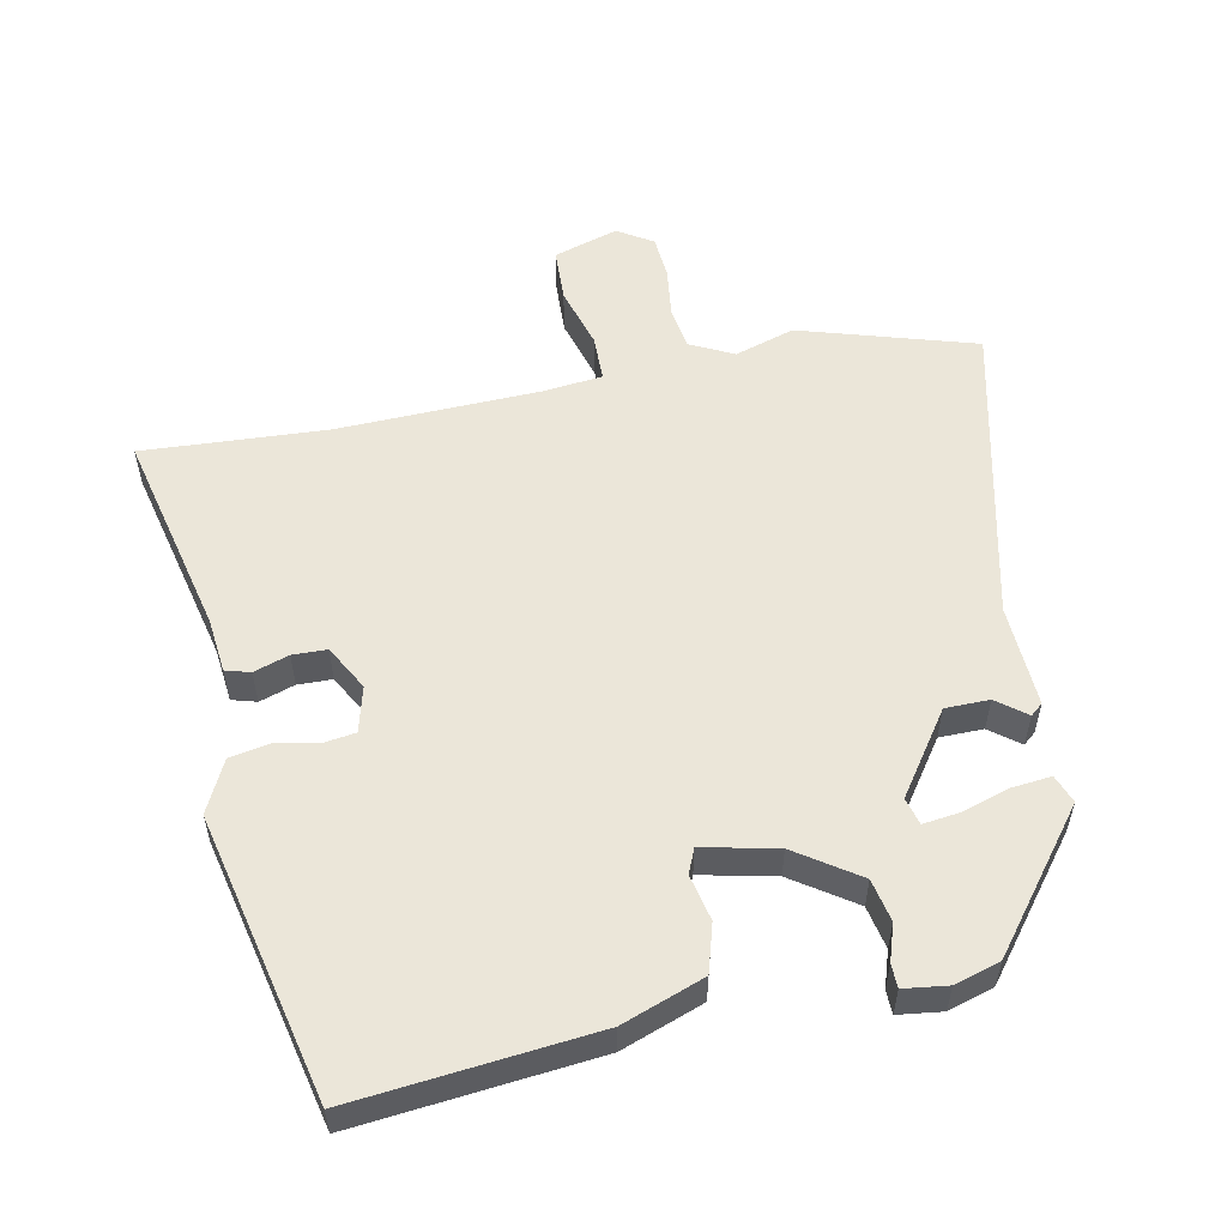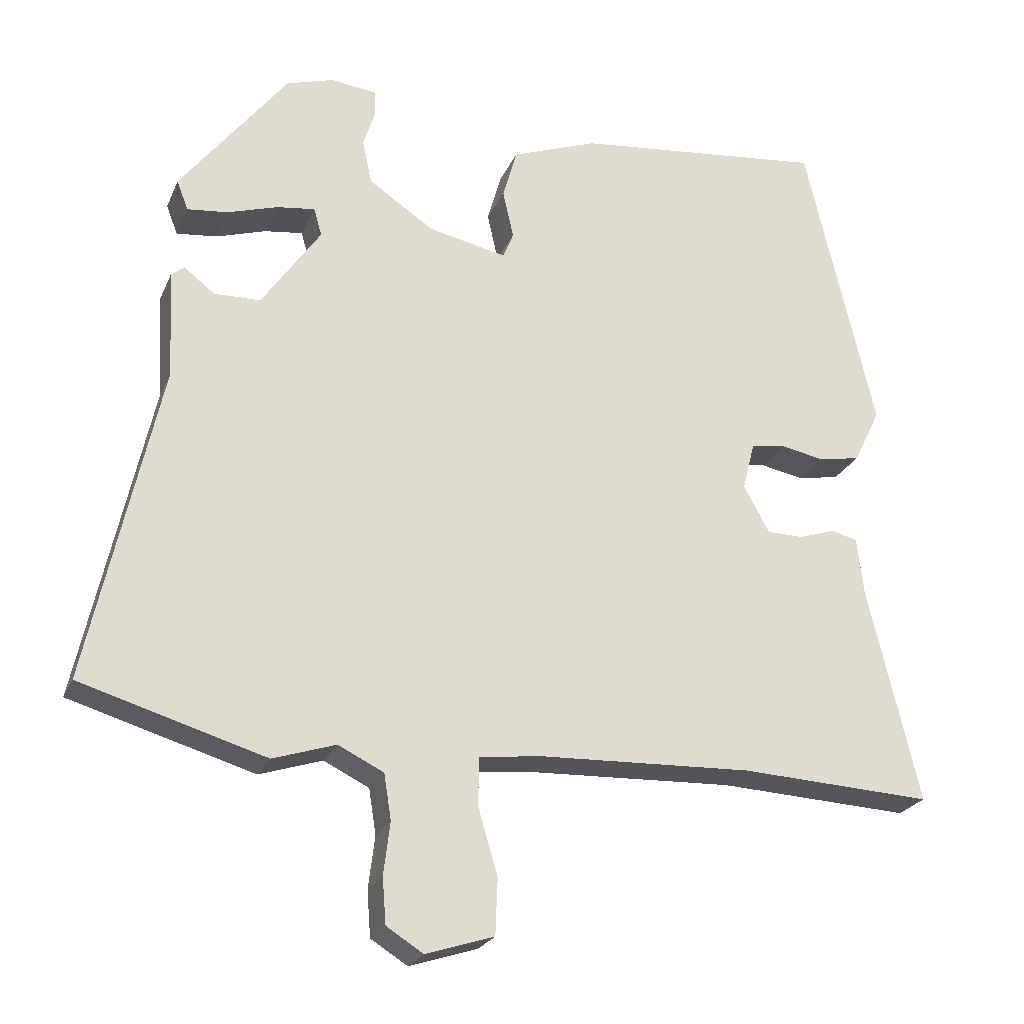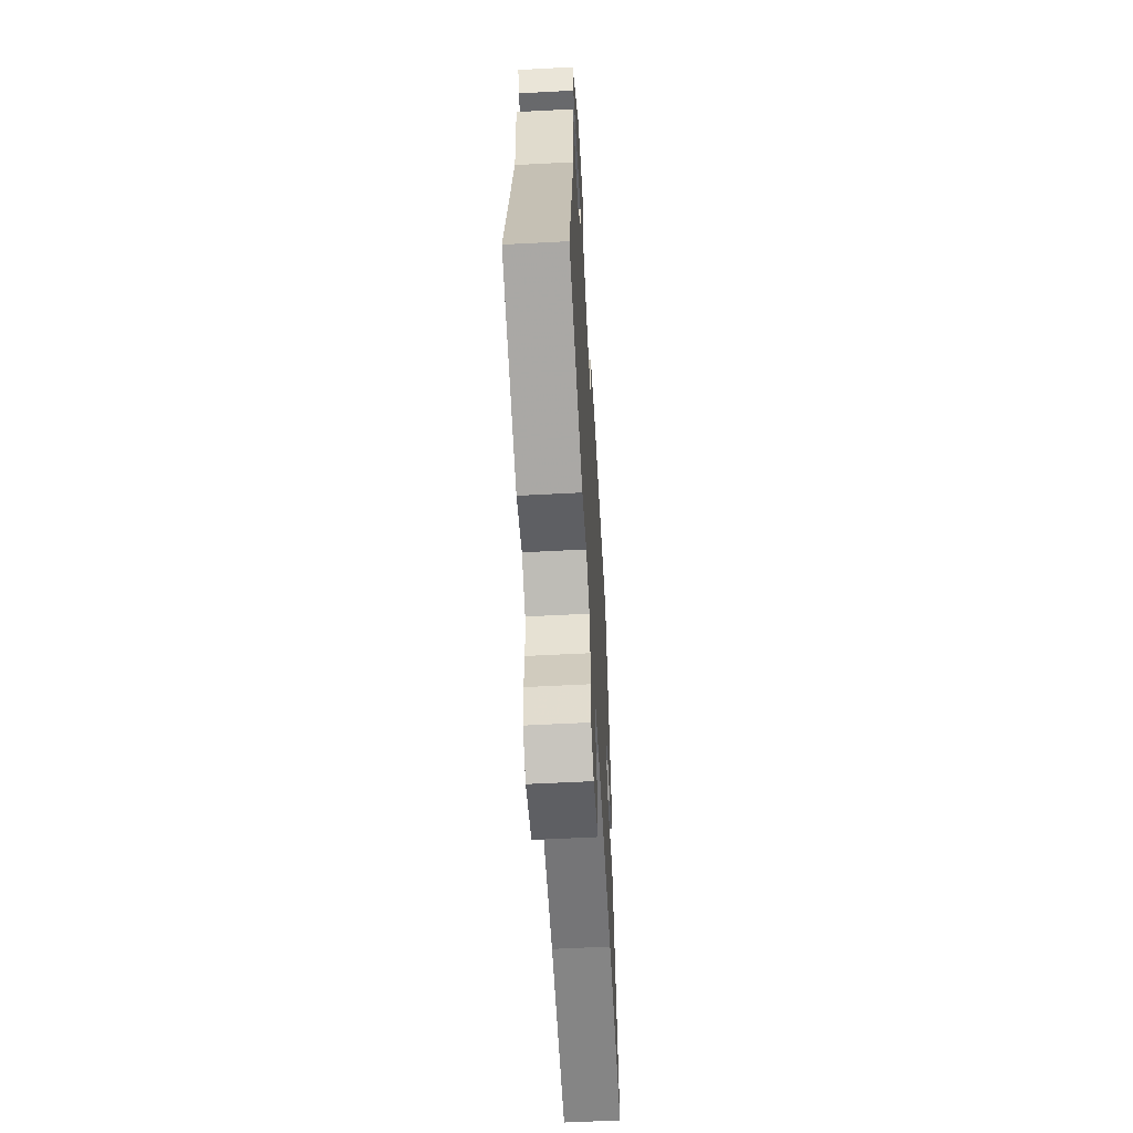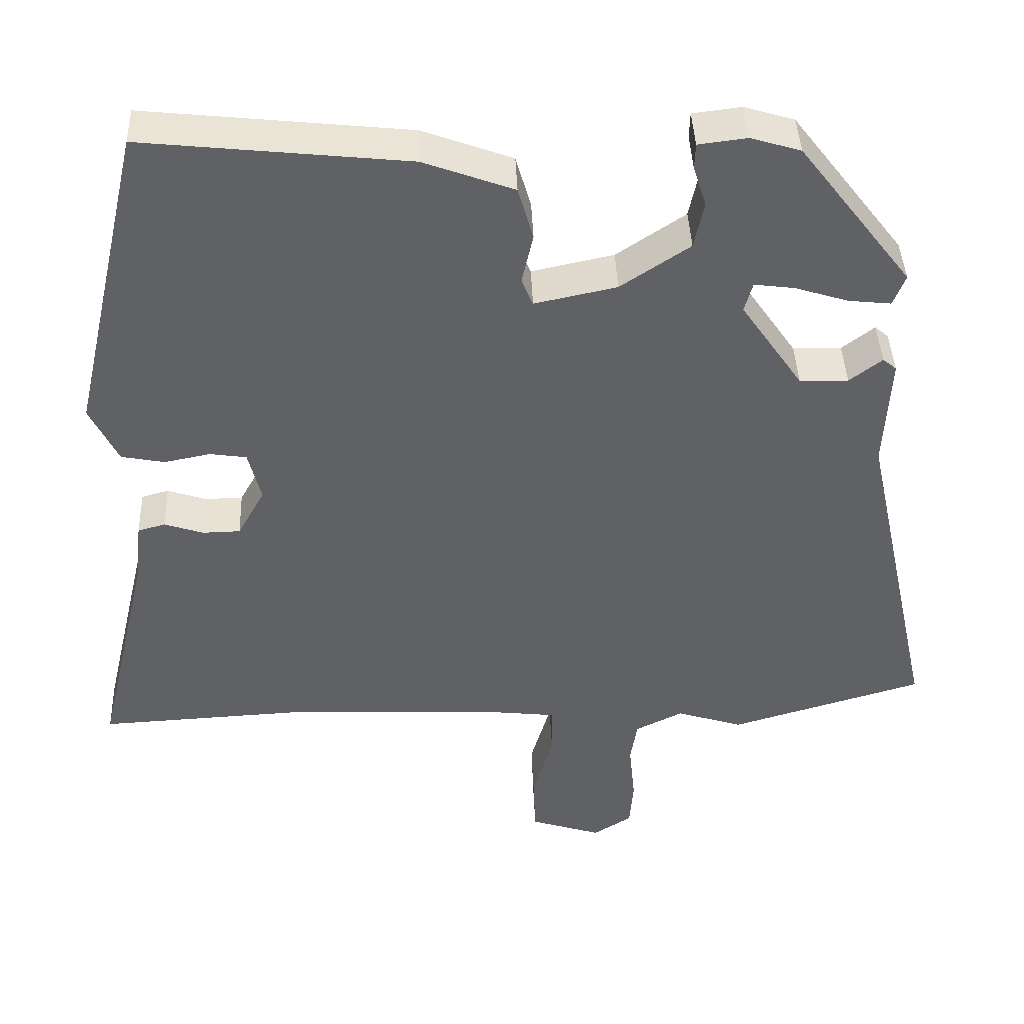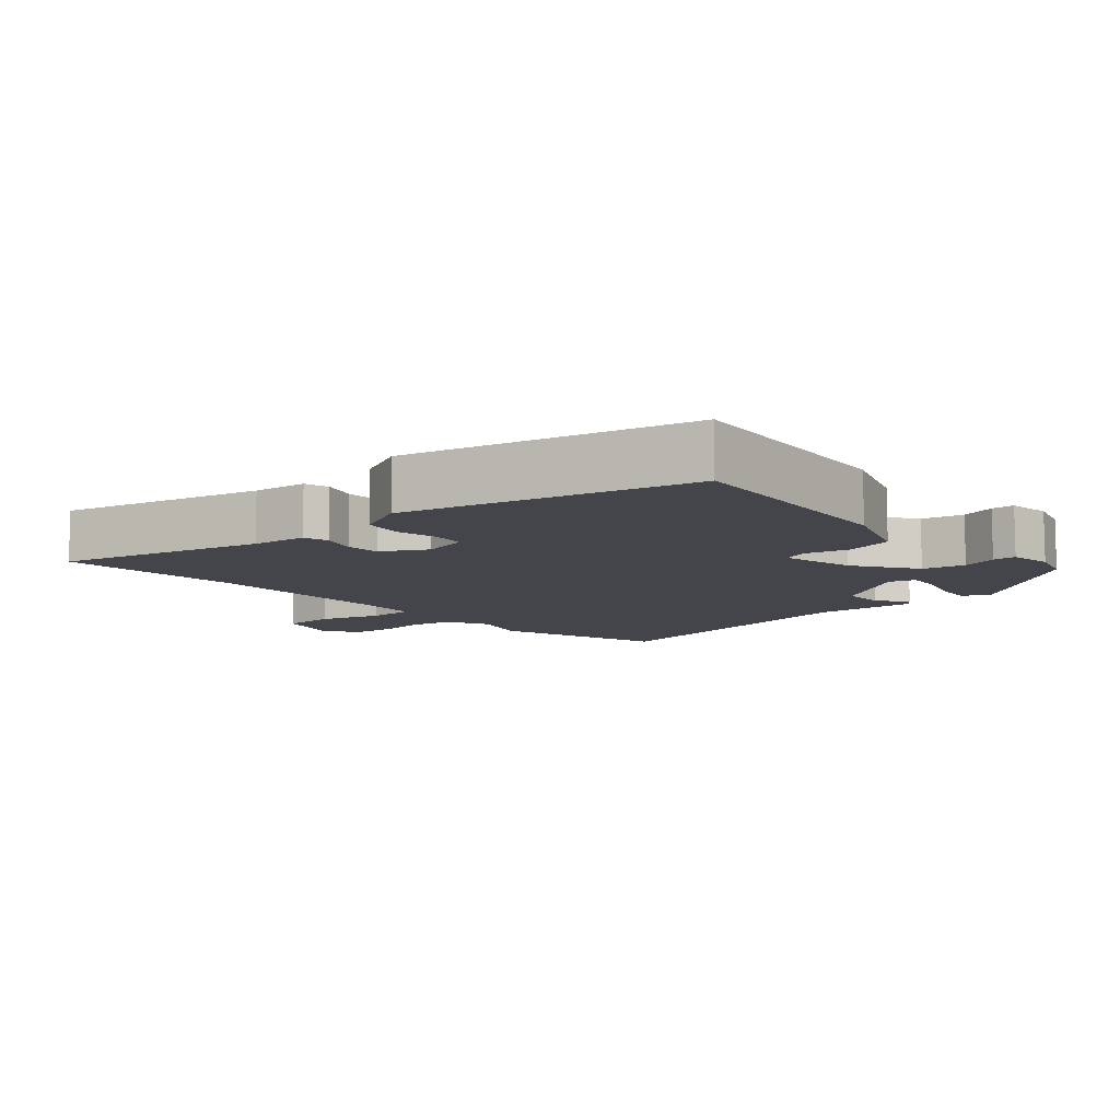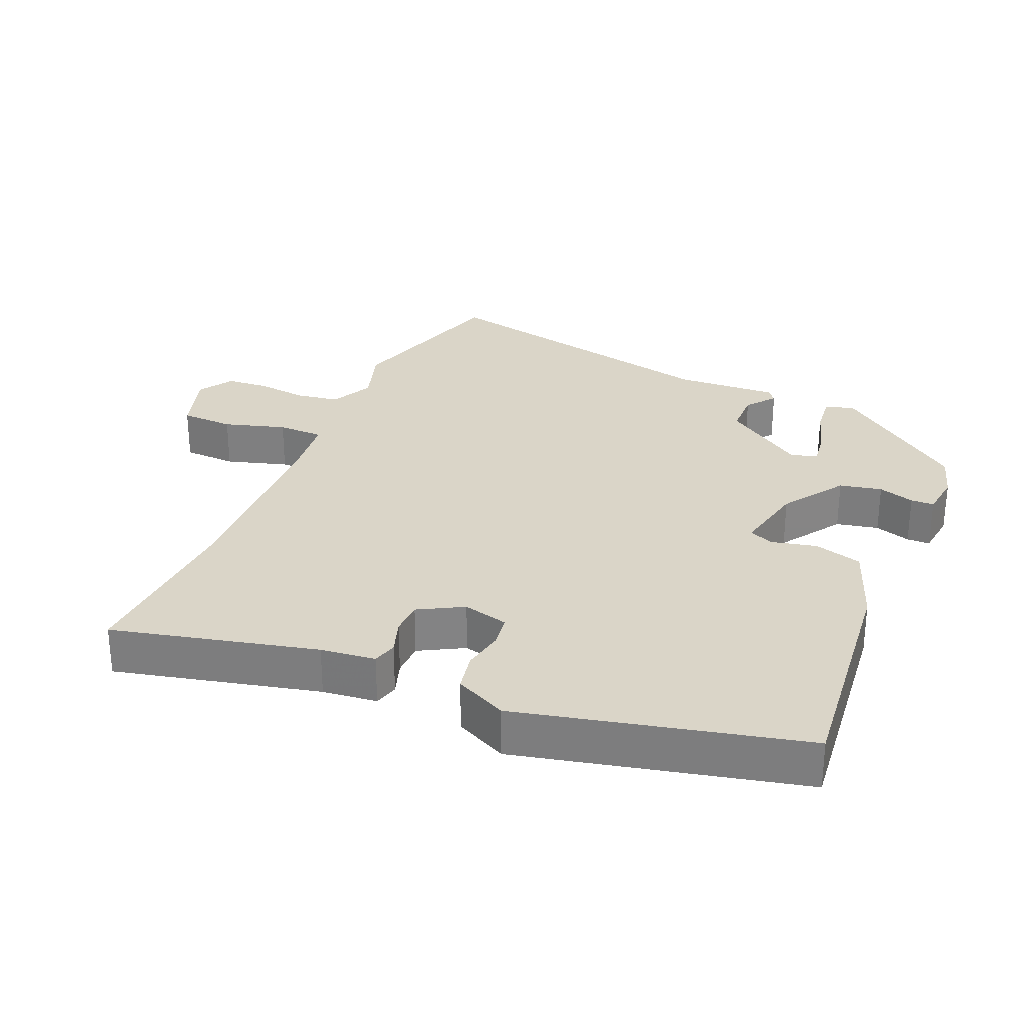
<metadata>
{"format":"obj","ext":"obj","renderer":"f3d","projection":"perspective","resolution":1024,"background":"white","views":[{"elev":55.3,"azim":-11.1,"up":"+Y"},{"elev":-23.7,"azim":160.9,"up":"+Z"},{"elev":-58.7,"azim":93.1,"up":"+Z"},{"elev":41.5,"azim":-2.2,"up":"+Z"},{"elev":-9.2,"azim":-48.6,"up":"+Y"},{"elev":29.2,"azim":-66.9,"up":"+Y"}]}
</metadata>
<code>
v 0.611 0.07 -0.467
v 0.355 0.07 -0.543
v 0.268 0.07 -0.515
v 0.205 0.07 -0.546
v 0.195 0.07 -0.609
v 0.204 0.07 -0.682
v 0.199 0.07 -0.745
v 0.148 0.07 -0.777
v 0.054 0.07 -0.747
v 0.051 0.07 -0.669
v 0.078 0.07 -0.578
v 0.077 0.07 -0.511
v -0.012 0.07 -0.501
v -0.305 0.07 -0.49
v -0.572 0.07 -0.504
v -0.501 0.07 -0.205
v -0.492 0.07 -0.125
v -0.456 0.07 -0.115
v -0.405 0.07 -0.132
v -0.355 0.07 -0.131
v -0.319 0.07 -0.066
v -0.336 0.07 0.001
v -0.384 0.07 0.008
v -0.445 0.07 -0.004
v -0.502 0.07 0.007
v -0.539 0.07 0.083
v -0.443 0.07 0.498
v -0.094 0.07 0.461
v 0.025 0.07 0.417
v 0.045 0.07 0.347
v 0.03 0.07 0.28
v 0.045 0.07 0.244
v 0.153 0.07 0.267
v 0.244 0.07 0.328
v 0.257 0.07 0.39
v 0.24 0.07 0.443
v 0.241 0.07 0.477
v 0.305 0.07 0.485
v 0.371 0.07 0.465
v 0.52 0.07 0.272
v 0.504 0.07 0.231
v 0.448 0.07 0.237
v 0.378 0.07 0.259
v 0.325 0.07 0.266
v 0.314 0.07 0.227
v 0.396 0.07 0.108
v 0.46 0.07 0.107
v 0.503 0.07 0.14
v 0.521 0.07 0.125
v 0.513 0.07 -0.024
v 0.611 0 -0.467
v 0.355 0 -0.543
v 0.268 0 -0.515
v 0.205 0 -0.546
v 0.195 0 -0.609
v 0.204 0 -0.682
v 0.199 0 -0.745
v 0.148 0 -0.777
v 0.054 0 -0.747
v 0.051 0 -0.669
v 0.078 0 -0.578
v 0.077 0 -0.511
v -0.012 0 -0.501
v -0.305 0 -0.49
v -0.572 0 -0.504
v -0.501 0 -0.205
v -0.492 0 -0.125
v -0.456 0 -0.115
v -0.405 0 -0.132
v -0.355 0 -0.131
v -0.319 0 -0.066
v -0.336 0 0.001
v -0.384 0 0.008
v -0.445 0 -0.004
v -0.502 0 0.007
v -0.539 0 0.083
v -0.443 0 0.498
v -0.094 0 0.461
v 0.025 0 0.417
v 0.045 0 0.347
v 0.03 0 0.28
v 0.045 0 0.244
v 0.153 0 0.267
v 0.244 0 0.328
v 0.257 0 0.39
v 0.24 0 0.443
v 0.241 0 0.477
v 0.305 0 0.485
v 0.371 0 0.465
v 0.52 0 0.272
v 0.504 0 0.231
v 0.448 0 0.237
v 0.378 0 0.259
v 0.325 0 0.266
v 0.314 0 0.227
v 0.396 0 0.108
v 0.46 0 0.107
v 0.503 0 0.14
v 0.521 0 0.125
v 0.513 0 -0.024
f 47 48 49 50
f 46 47 50 1
f 45 46 1 2
f 40 41 42 43
f 40 43 44
f 39 40 44
f 38 39 44 45
f 35 36 37 38
f 34 35 38 45
f 28 29 30 31
f 28 31 32
f 27 28 32
f 26 27 32
f 23 24 25 26
f 22 23 26 32
f 21 22 32 33
f 16 17 18 19
f 14 15 16 19
f 13 14 19 20
f 12 13 20 21
f 8 9 10 11
f 8 11 12
f 5 6 7 8
f 4 5 8 12
f 3 4 12 21
f 21 33 34 45
f 2 3 21 45
f 100 99 98 97
f 51 100 97 96
f 52 51 96 95
f 93 92 91 90
f 94 93 90
f 94 90 89
f 95 94 89 88
f 88 87 86 85
f 95 88 85 84
f 81 80 79 78
f 82 81 78
f 82 78 77
f 82 77 76
f 76 75 74 73
f 82 76 73 72
f 83 82 72 71
f 69 68 67 66
f 69 66 65 64
f 70 69 64 63
f 71 70 63 62
f 61 60 59 58
f 62 61 58
f 58 57 56 55
f 62 58 55 54
f 71 62 54 53
f 95 84 83 71
f 95 71 53 52
f 1 51 52 2
f 2 52 53 3
f 3 53 54 4
f 4 54 55 5
f 5 55 56 6
f 6 56 57 7
f 7 57 58 8
f 8 58 59 9
f 9 59 60 10
f 10 60 61 11
f 11 61 62 12
f 12 62 63 13
f 13 63 64 14
f 14 64 65 15
f 15 65 66 16
f 16 66 67 17
f 17 67 68 18
f 18 68 69 19
f 19 69 70 20
f 20 70 71 21
f 21 71 72 22
f 22 72 73 23
f 23 73 74 24
f 24 74 75 25
f 25 75 76 26
f 26 76 77 27
f 27 77 78 28
f 28 78 79 29
f 29 79 80 30
f 30 80 81 31
f 31 81 82 32
f 32 82 83 33
f 33 83 84 34
f 34 84 85 35
f 35 85 86 36
f 36 86 87 37
f 37 87 88 38
f 38 88 89 39
f 39 89 90 40
f 40 90 91 41
f 41 91 92 42
f 42 92 93 43
f 43 93 94 44
f 44 94 95 45
f 45 95 96 46
f 46 96 97 47
f 47 97 98 48
f 48 98 99 49
f 49 99 100 50
f 50 100 51 1

</code>
